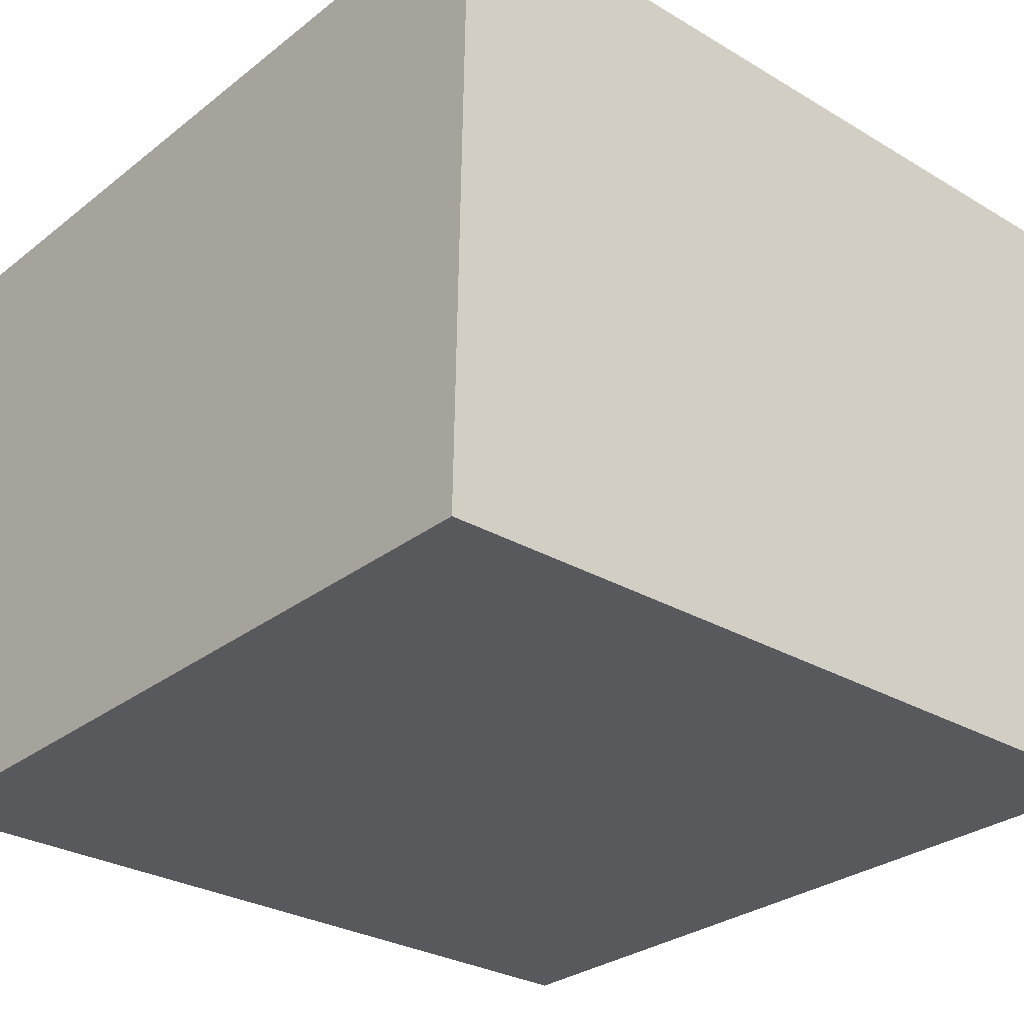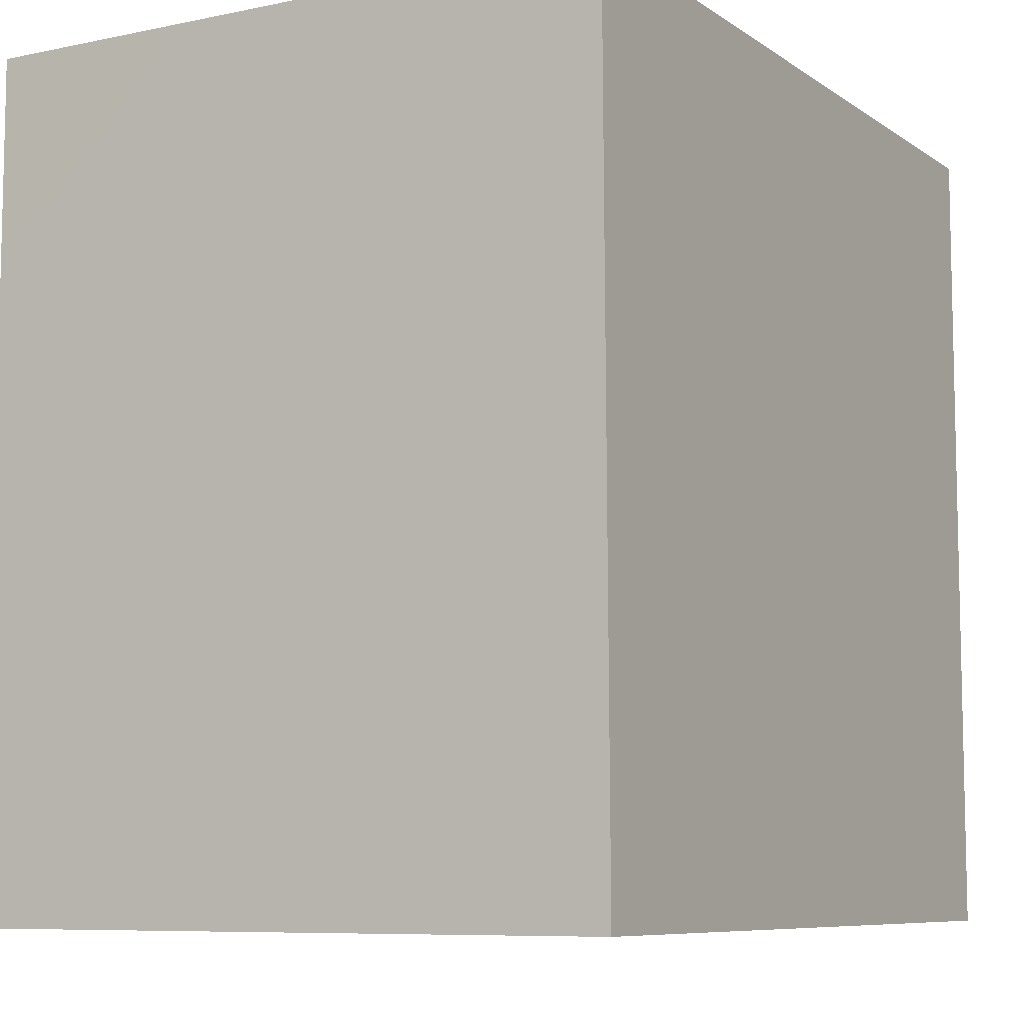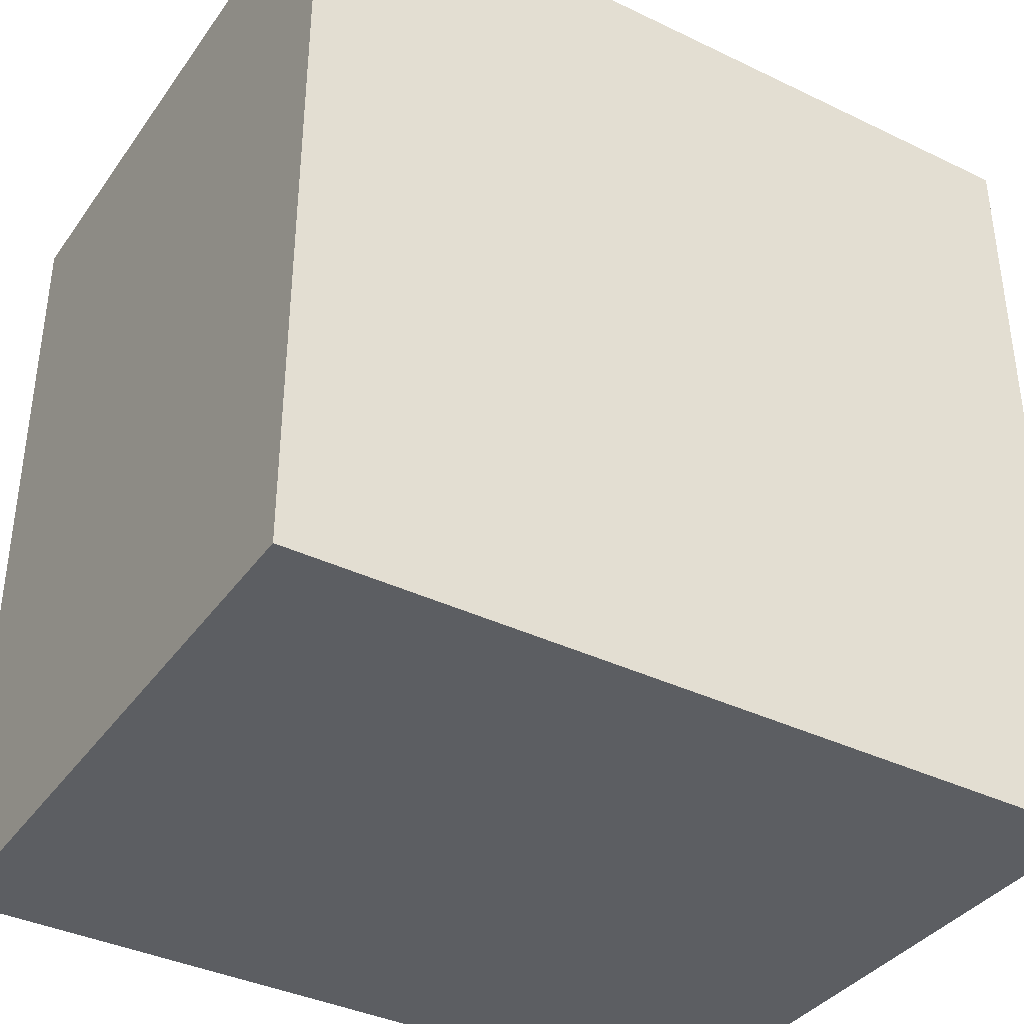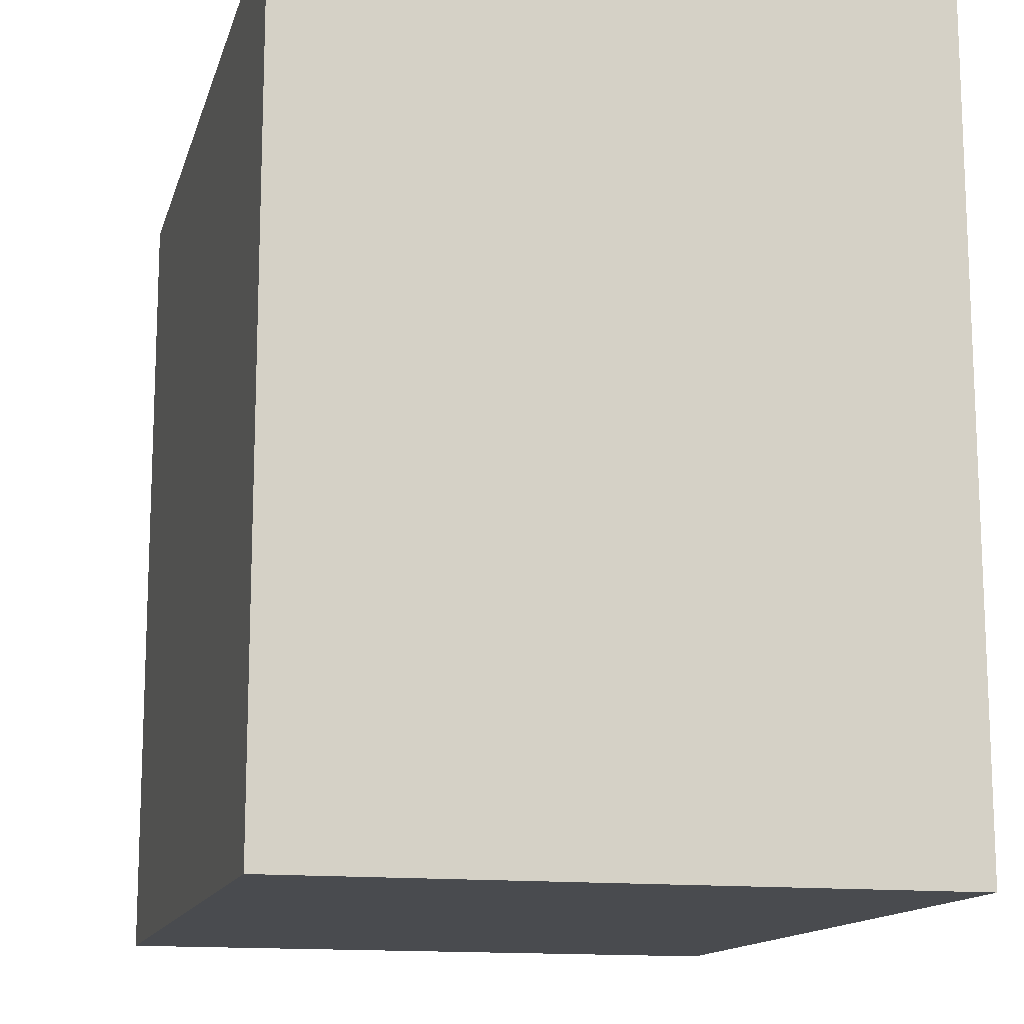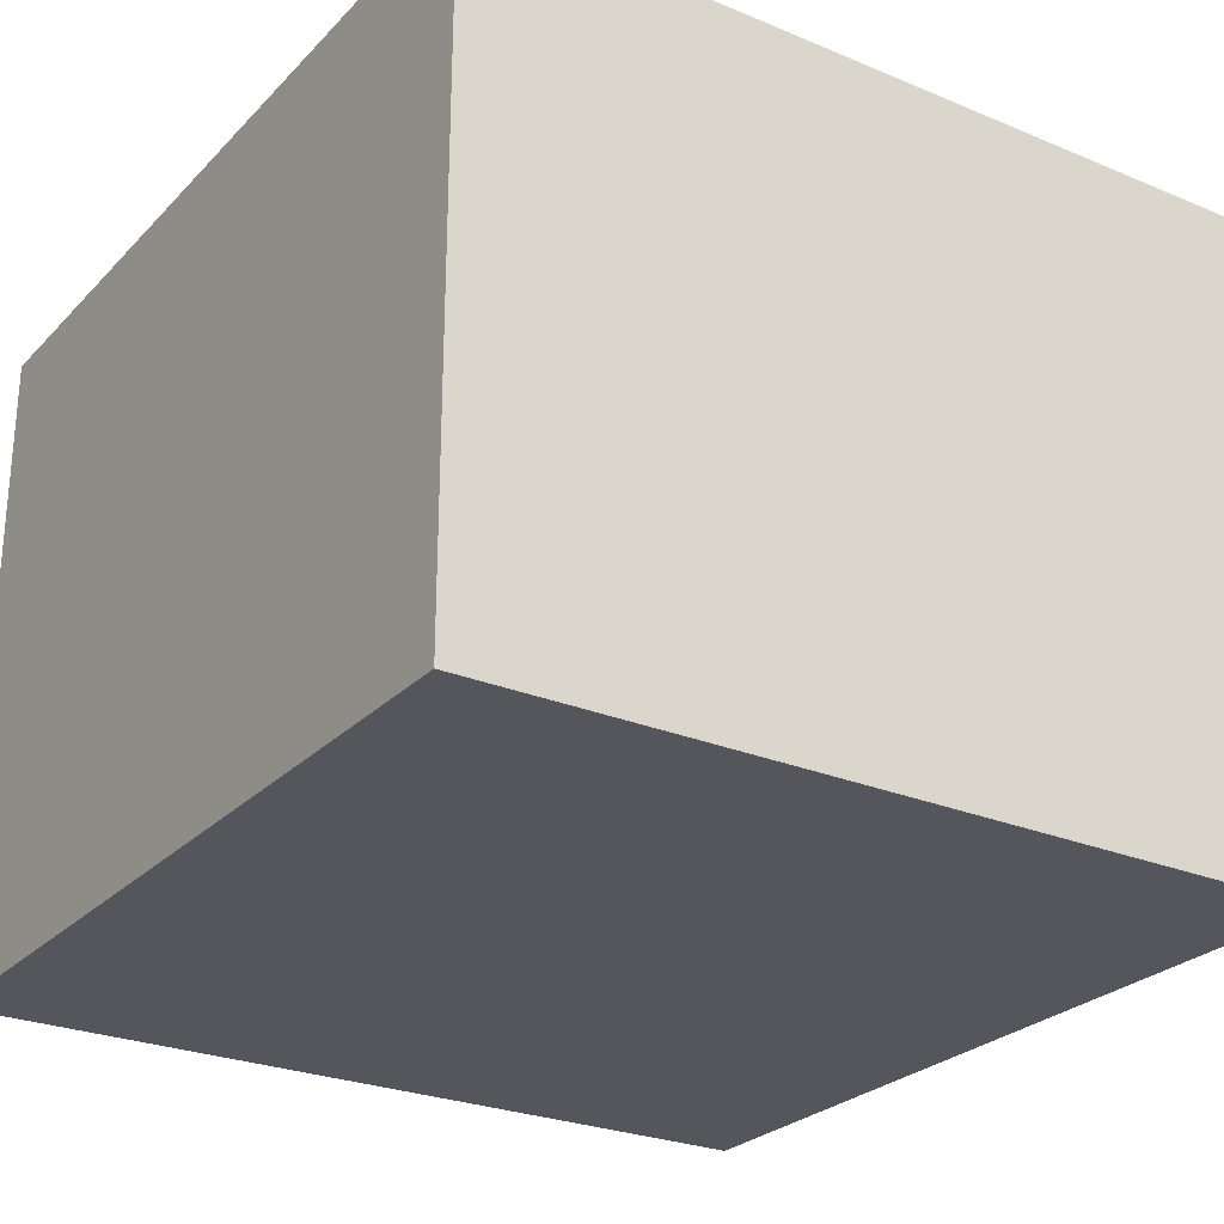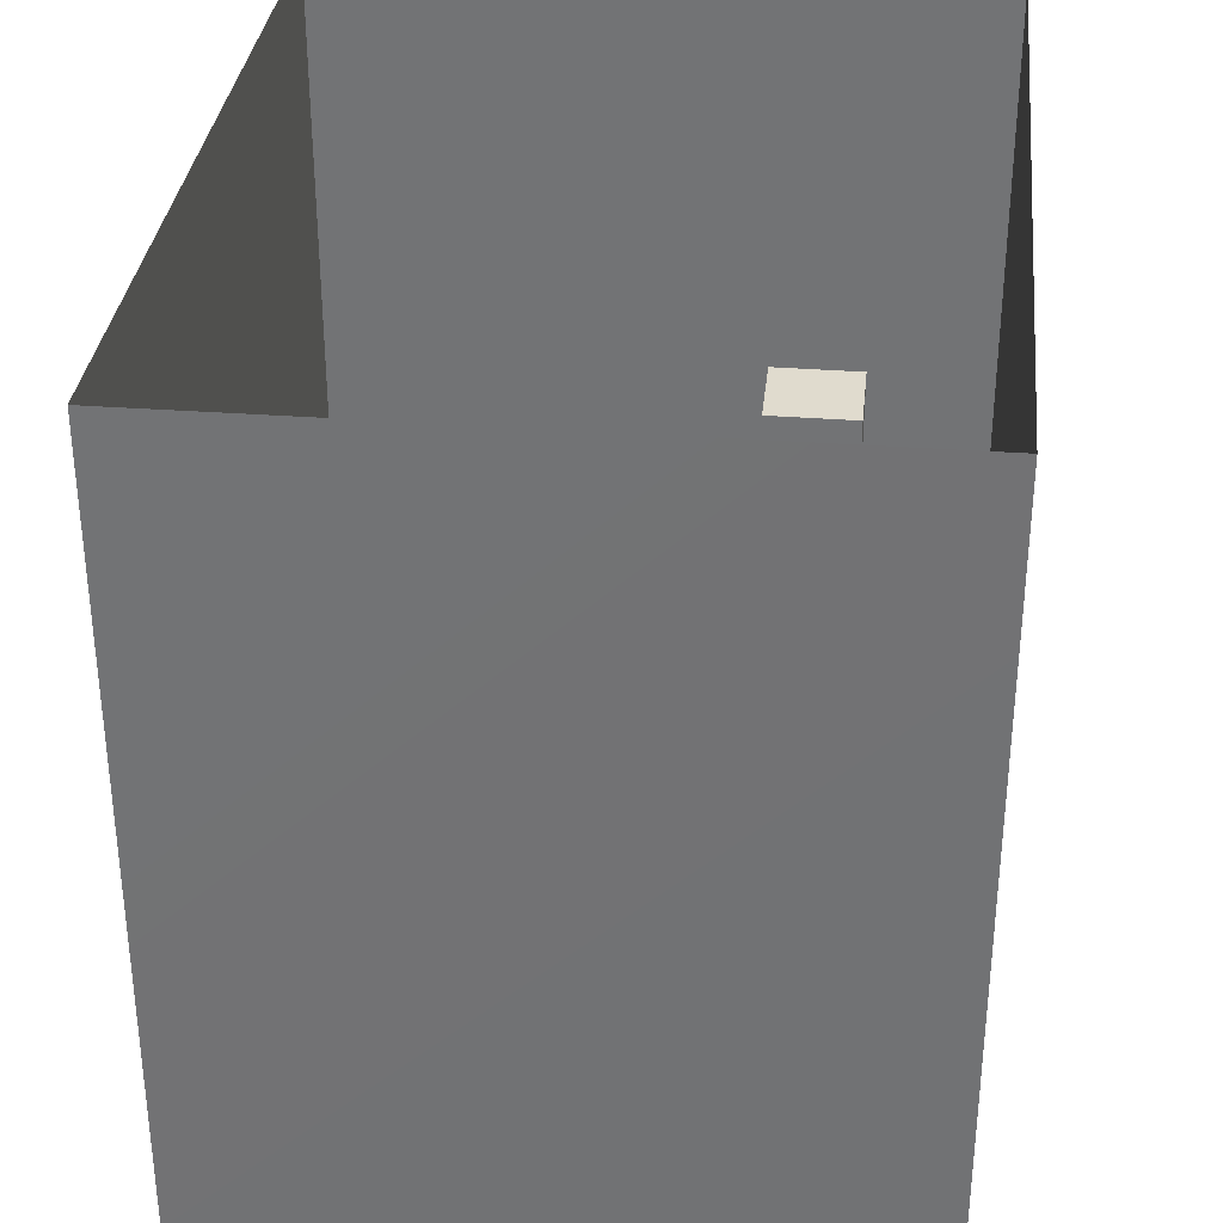
<metadata>
{"format":"obj","ext":"obj","renderer":"f3d","projection":"perspective","resolution":1024,"background":"white","views":[{"elev":-29.2,"azim":-131.3,"up":"+Y"},{"elev":-8.1,"azim":-59.8,"up":"+Z"},{"elev":-38.0,"azim":148.6,"up":"+Z"},{"elev":-13.8,"azim":75.8,"up":"+Z"},{"elev":-26.3,"azim":146.7,"up":"+Y"},{"elev":33.4,"azim":-83.9,"up":"+Z"}]}
</metadata>
<code>
o Cube
v -0.05567 0.7857 -0.3542
v -0.05567 0.07727 -0.3542
v -0.05567 0.7857 0.3542
v -0.05567 0.07727 0.3542
v -0.7641 0.7857 -0.3542
v -0.7641 0.07727 -0.3542
v -0.7641 0.7857 0.3542
v -0.7641 0.07727 0.3542
f 1 5 7 3
f 4 3 7 8
f 8 7 5 6
f 6 2 4 8
f 2 1 3 4
f 6 5 1 2
o leftWall
v -1.02 1.59 -1.04
v -1.02 1.59 0.99
v -1.01 0 0.99
v -0.99 -0 -1.04
f 9 10 11
f 12 9 11
o rightWall
v 1 1.59 0.99
v 1 1.59 -1.04
v 1 -0 -1.04
v 1 0 0.99
f 13 14 15
f 16 13 15
o backWall
v 1 1.59 -1.04
v -1.02 1.59 -1.04
v -0.99 -0 -1.04
v 1 -0 -1.04
f 17 18 19
f 20 17 19
o ceiling
v 1 1.59 -1.04
v 1 1.59 0.99
v -1.02 1.59 0.99
v -1.02 1.59 -1.04
f 21 22 23
f 24 21 23
o floor
v 1 -0 -1.04
v -0.99 -0 -1.04
v -1.01 0 0.99
v 1 0 0.99
f 25 26 27
f 28 25 27
o Cube.001
v 0.6796 0.5172 -0.02347
v 0.6796 0.2984 -0.02347
v 0.6796 0.5172 0.1953
v 0.6796 0.2984 0.1953
v 0.4609 0.5172 -0.02347
v 0.4609 0.2984 -0.02347
v 0.4609 0.5172 0.1953
v 0.4609 0.2984 0.1953
f 29 33 35 31
f 32 31 35 36
f 36 35 33 34
f 34 30 32 36
f 30 29 31 32
f 34 33 29 30

</code>
